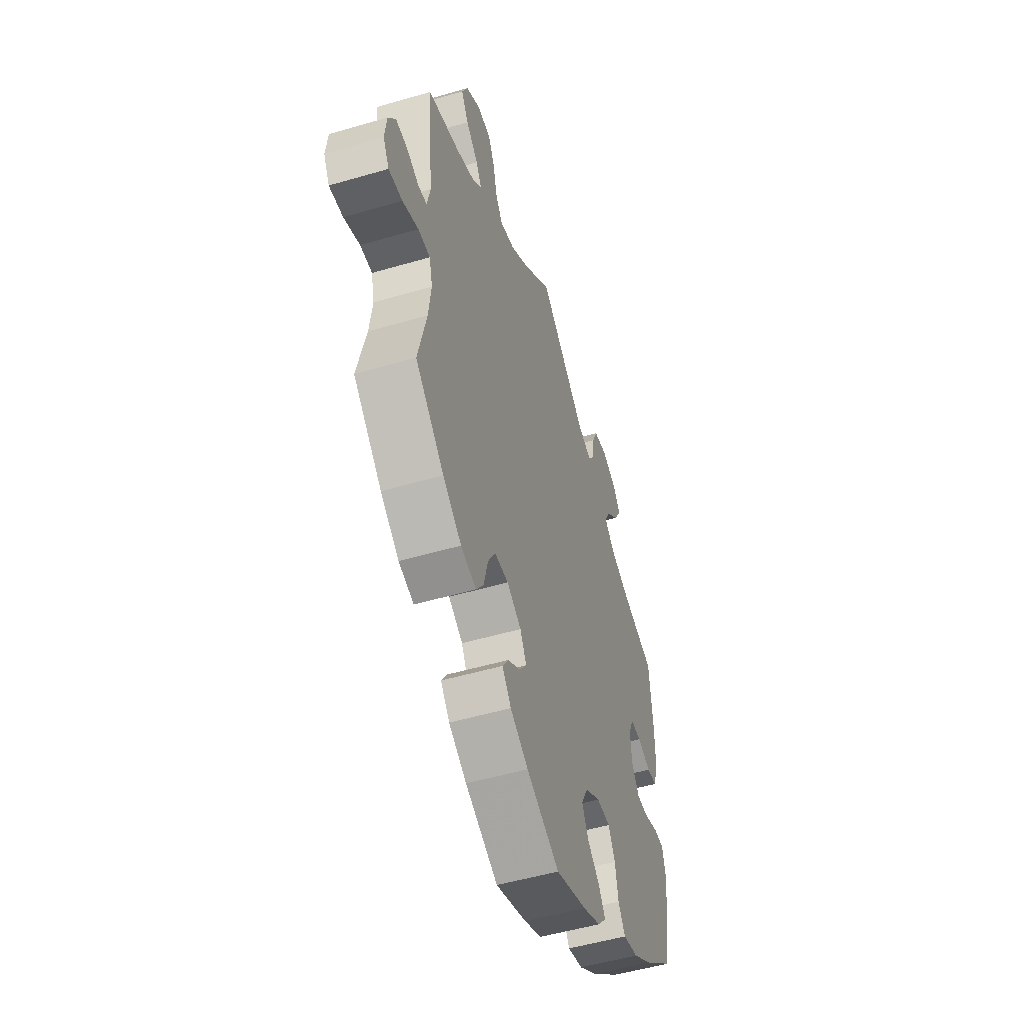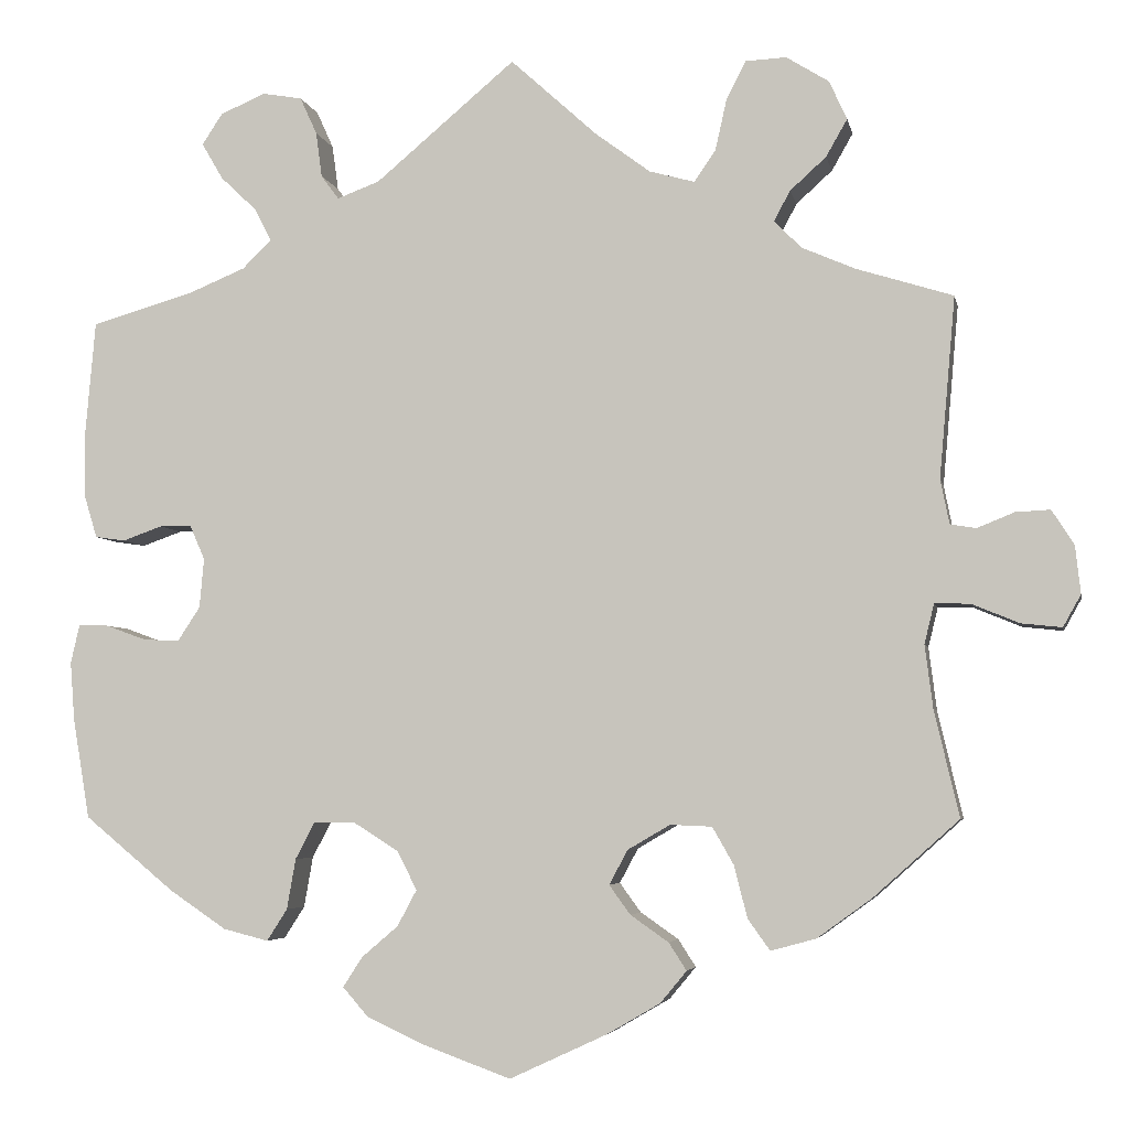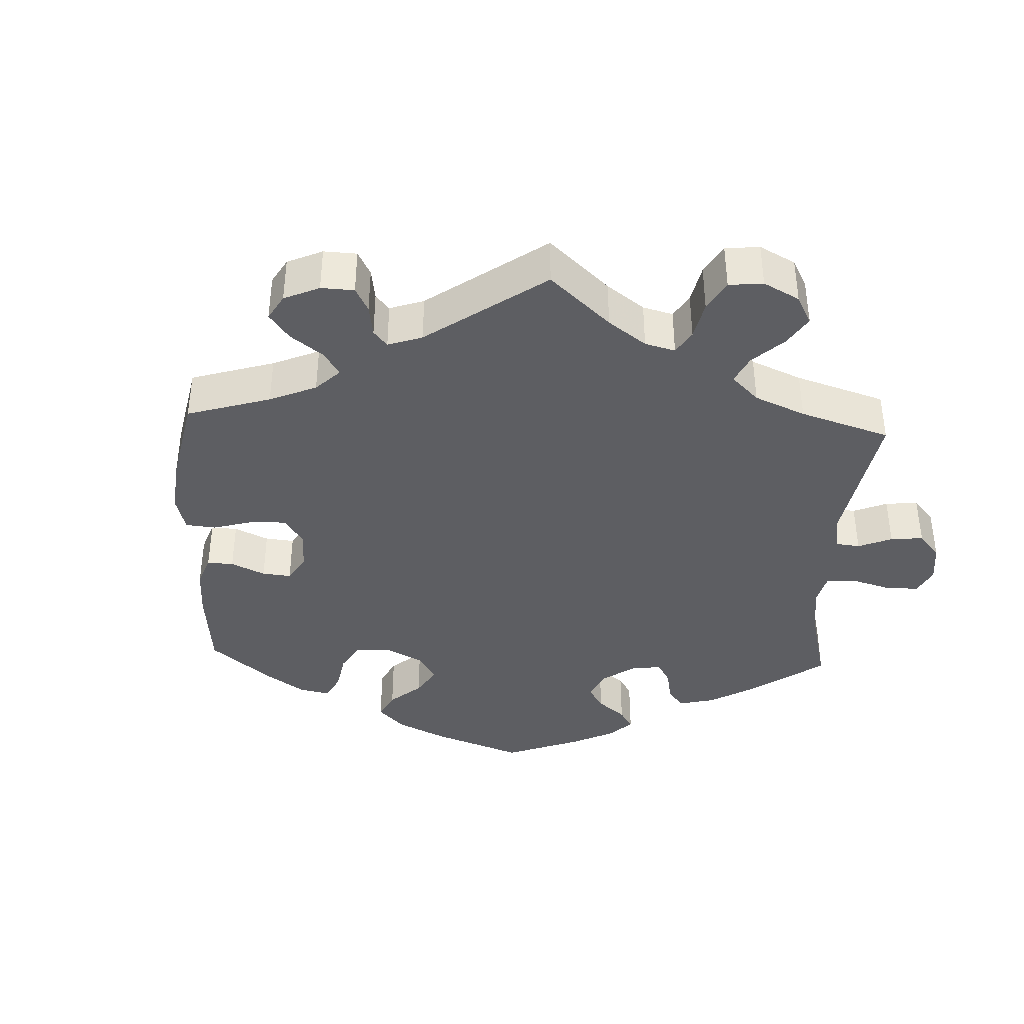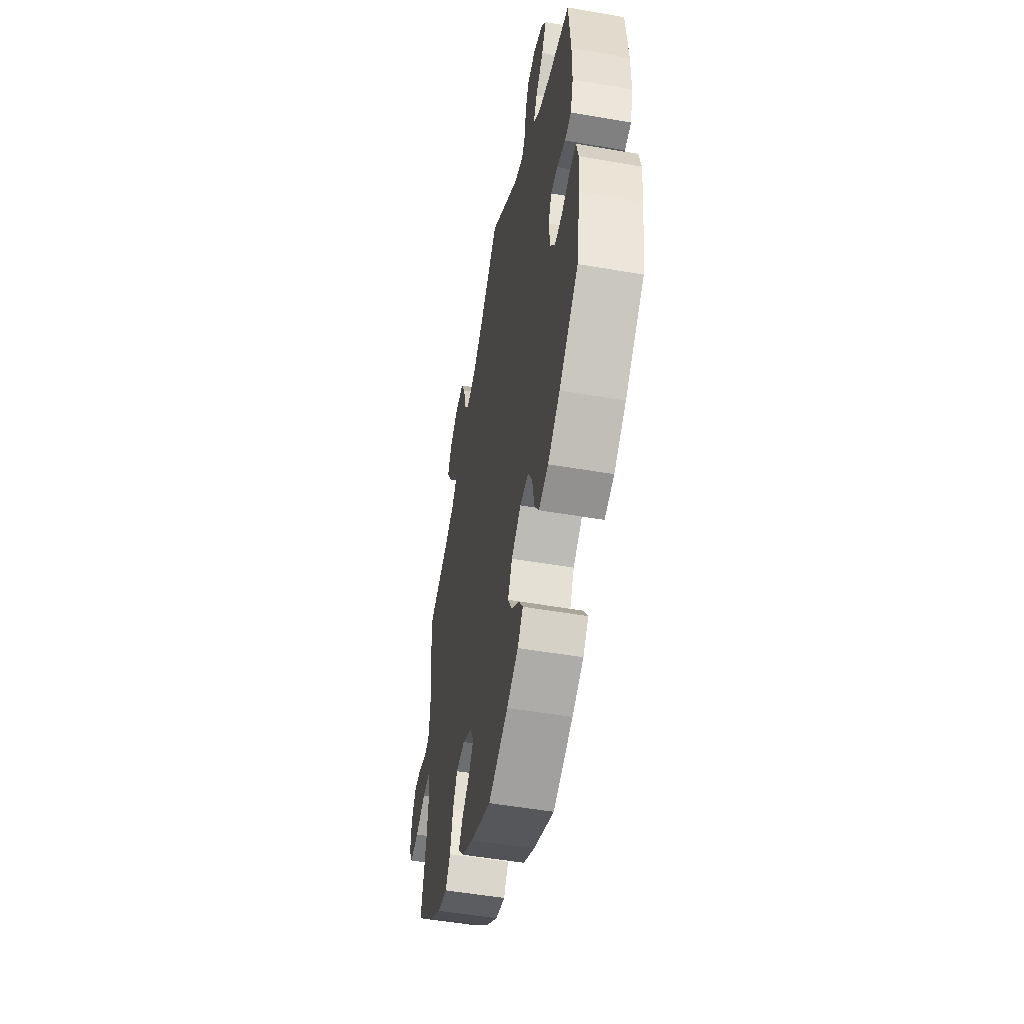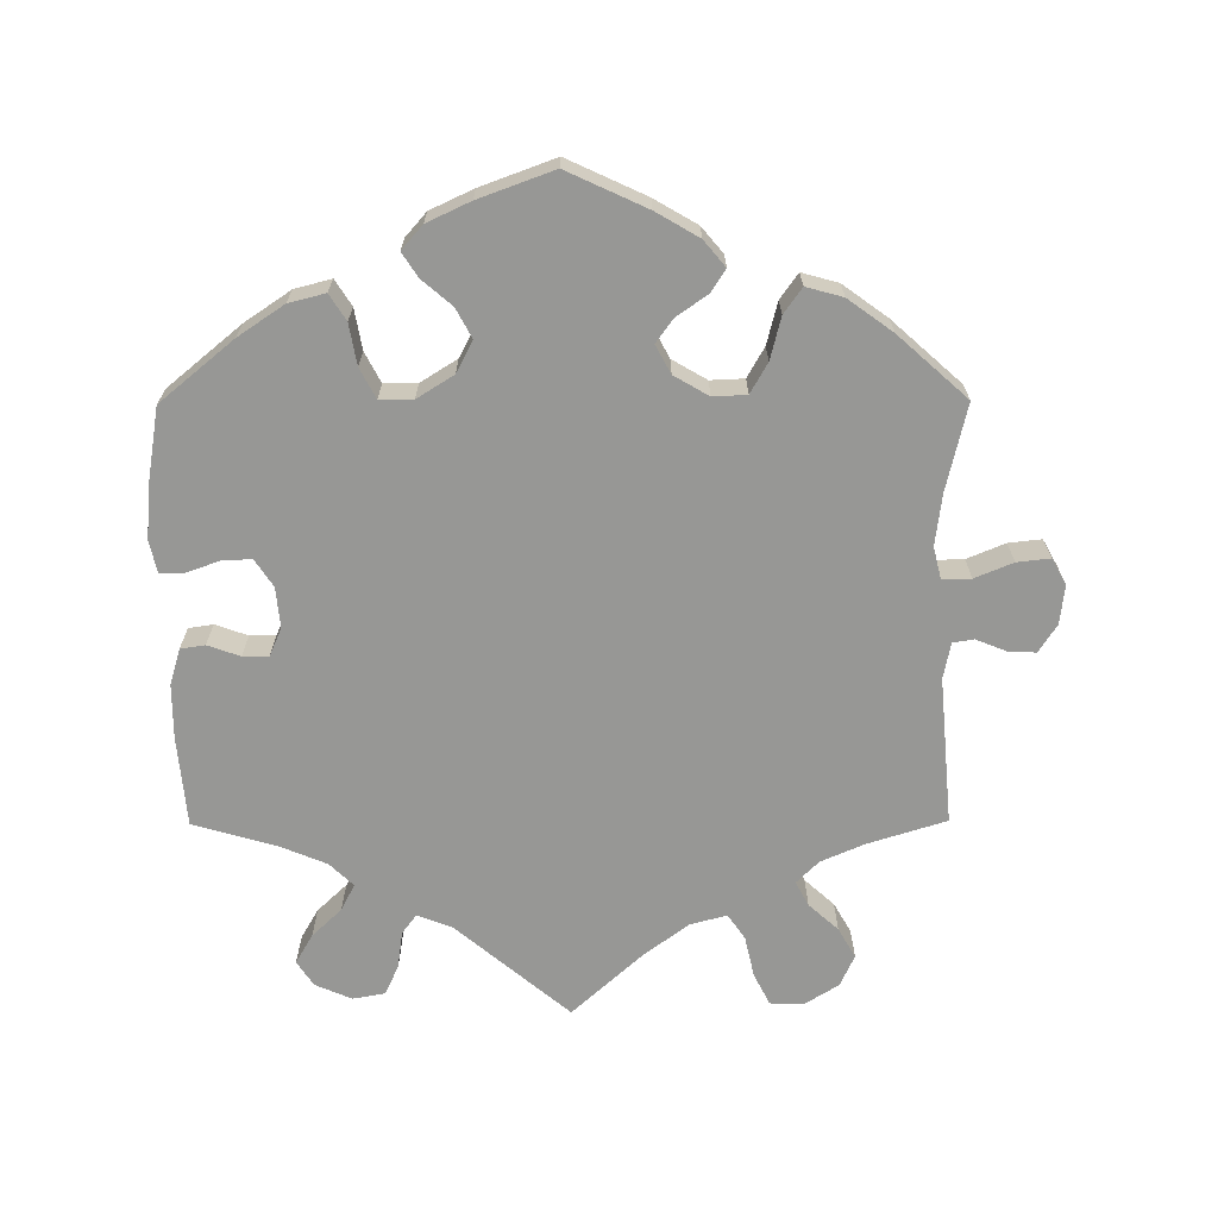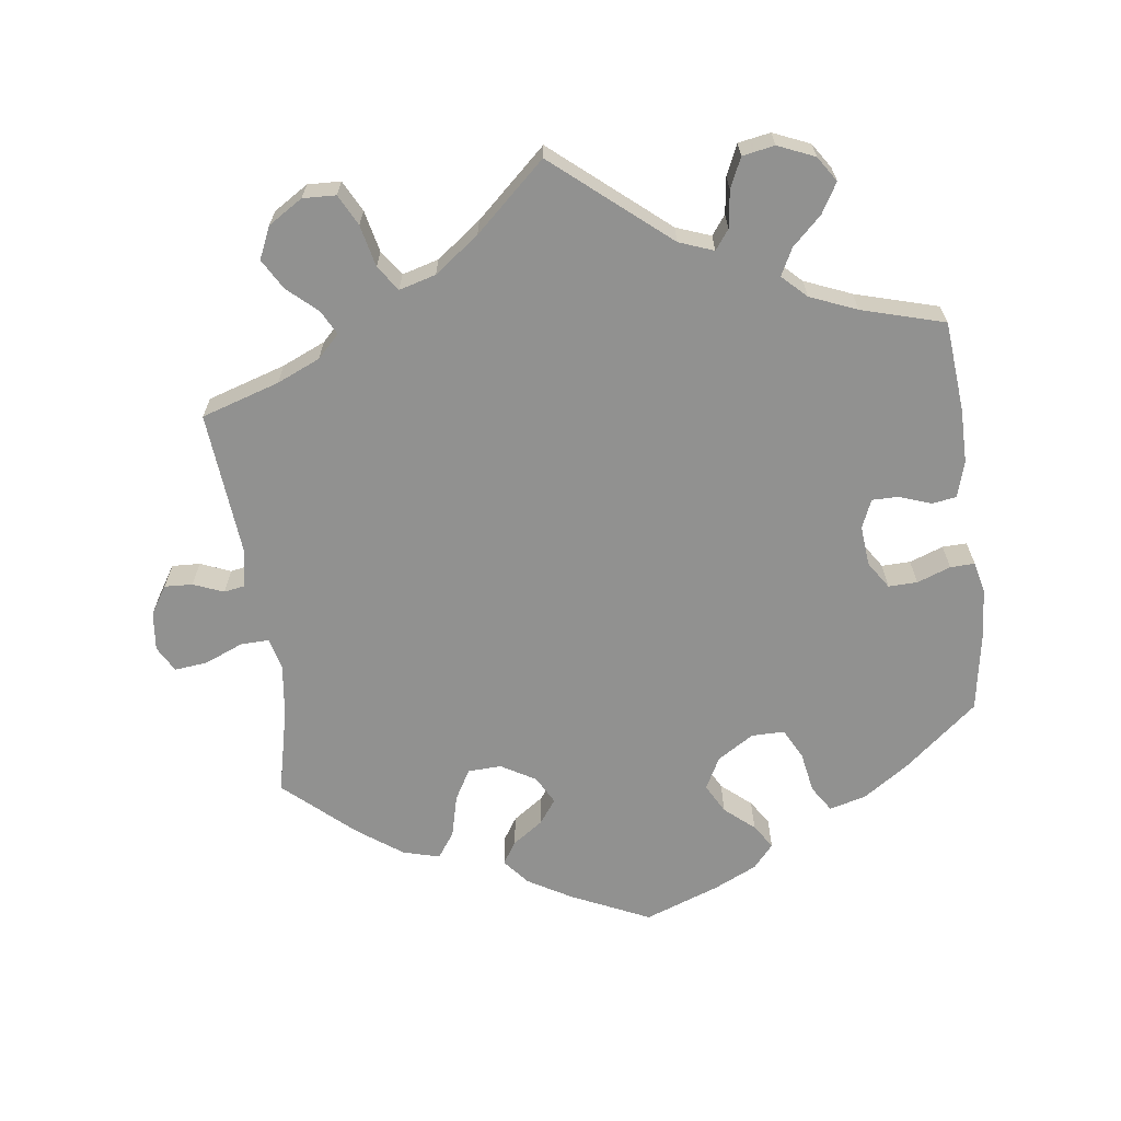
<metadata>
{"format":"obj","ext":"obj","renderer":"f3d","projection":"perspective","resolution":1024,"background":"white","views":[{"elev":-51.7,"azim":-72.4,"up":"+Z"},{"elev":-4.6,"azim":-169.0,"up":"+Z"},{"elev":-39.2,"azim":-62.6,"up":"+Y"},{"elev":-51.8,"azim":79.4,"up":"+Z"},{"elev":-68.1,"azim":-179.7,"up":"+Y"},{"elev":-65.9,"azim":7.6,"up":"+Y"}]}
</metadata>
<code>
v -0.109 0.07 -0.527
v -0.169 0.07 -0.492
v -0.199 0.07 -0.456
v -0.179 0.07 -0.425
v -0.136 0.07 -0.395
v -0.112 0.07 -0.362
v -0.133 0.07 -0.323
v -0.181 0.07 -0.295
v -0.228 0.07 -0.297
v -0.252 0.07 -0.339
v -0.267 0.07 -0.398
v -0.292 0.07 -0.433
v -0.343 0.07 -0.419
v -0.405 0.07 -0.374
v -0.501 0.07 -0.288
v -0.473 0.07 -0.168
v -0.464 0.07 -0.097
v -0.475 0.07 -0.052
v -0.515 0.07 -0.053
v -0.568 0.07 -0.075
v -0.614 0.07 -0.08
v -0.634 0.07 -0.044
v -0.628 0.07 0.01
v -0.603 0.07 0.049
v -0.564 0.07 0.047
v -0.522 0.07 0.03
v -0.493 0.07 0.035
v -0.483 0.07 0.085
v -0.501 0.07 0.289
v -0.392 0.07 0.323
v -0.332 0.07 0.349
v -0.301 0.07 0.38
v -0.319 0.07 0.414
v -0.36 0.07 0.451
v -0.384 0.07 0.493
v -0.364 0.07 0.537
v -0.316 0.07 0.567
v -0.27 0.07 0.565
v -0.248 0.07 0.522
v -0.235 0.07 0.464
v -0.211 0.07 0.429
v -0.16 0.07 0.443
v -0.098 0.07 0.489
v 0 0.07 0.578
v 0.158 0.07 0.445
v 0.206 0.07 0.427
v 0.226 0.07 0.454
v 0.233 0.07 0.505
v 0.252 0.07 0.547
v 0.297 0.07 0.555
v 0.348 0.07 0.533
v 0.371 0.07 0.498
v 0.347 0.07 0.457
v 0.306 0.07 0.418
v 0.287 0.07 0.381
v 0.32 0.07 0.349
v 0.385 0.07 0.322
v 0.5 0.07 0.289
v 0.511 0.07 0.164
v 0.511 0.07 0.088
v 0.496 0.07 0.038
v 0.462 0.07 0.033
v 0.417 0.07 0.049
v 0.381 0.07 0.049
v 0.364 0.07 0.01
v 0.369 0.07 -0.046
v 0.394 0.07 -0.084
v 0.434 0.07 -0.083
v 0.481 0.07 -0.066
v 0.515 0.07 -0.065
v 0.525 0.07 -0.109
v 0.52 0.07 -0.175
v 0.501 0.07 -0.288
v 0.399 0.07 -0.372
v 0.335 0.07 -0.415
v 0.284 0.07 -0.428
v 0.261 0.07 -0.392
v 0.251 0.07 -0.335
v 0.229 0.07 -0.293
v 0.183 0.07 -0.293
v 0.132 0.07 -0.325
v 0.109 0.07 -0.369
v 0.131 0.07 -0.41
v 0.172 0.07 -0.445
v 0.194 0.07 -0.479
v 0.165 0.07 -0.512
v 0.105 0.07 -0.54
v 0.001 0.07 -0.578
v -0.109 0 -0.527
v -0.169 0 -0.492
v -0.199 0 -0.456
v -0.179 0 -0.425
v -0.136 0 -0.395
v -0.112 0 -0.362
v -0.133 0 -0.323
v -0.181 0 -0.295
v -0.228 0 -0.297
v -0.252 0 -0.339
v -0.267 0 -0.398
v -0.292 0 -0.433
v -0.343 0 -0.419
v -0.405 0 -0.374
v -0.501 0 -0.288
v -0.473 0 -0.168
v -0.464 0 -0.097
v -0.475 0 -0.052
v -0.515 0 -0.053
v -0.568 0 -0.075
v -0.614 0 -0.08
v -0.634 0 -0.044
v -0.628 0 0.01
v -0.603 0 0.049
v -0.564 0 0.047
v -0.522 0 0.03
v -0.493 0 0.035
v -0.483 0 0.085
v -0.501 0 0.289
v -0.392 0 0.323
v -0.332 0 0.349
v -0.301 0 0.38
v -0.319 0 0.414
v -0.36 0 0.451
v -0.384 0 0.493
v -0.364 0 0.537
v -0.316 0 0.567
v -0.27 0 0.565
v -0.248 0 0.522
v -0.235 0 0.464
v -0.211 0 0.429
v -0.16 0 0.443
v -0.098 0 0.489
v 0 0 0.578
v 0.158 0 0.445
v 0.206 0 0.427
v 0.226 0 0.454
v 0.233 0 0.505
v 0.252 0 0.547
v 0.297 0 0.555
v 0.348 0 0.533
v 0.371 0 0.498
v 0.347 0 0.457
v 0.306 0 0.418
v 0.287 0 0.381
v 0.32 0 0.349
v 0.385 0 0.322
v 0.5 0 0.289
v 0.511 0 0.164
v 0.511 0 0.088
v 0.496 0 0.038
v 0.462 0 0.033
v 0.417 0 0.049
v 0.381 0 0.049
v 0.364 0 0.01
v 0.369 0 -0.046
v 0.394 0 -0.084
v 0.434 0 -0.083
v 0.481 0 -0.066
v 0.515 0 -0.065
v 0.525 0 -0.109
v 0.52 0 -0.175
v 0.501 0 -0.288
v 0.399 0 -0.372
v 0.335 0 -0.415
v 0.284 0 -0.428
v 0.261 0 -0.392
v 0.251 0 -0.335
v 0.229 0 -0.293
v 0.183 0 -0.293
v 0.132 0 -0.325
v 0.109 0 -0.369
v 0.131 0 -0.41
v 0.172 0 -0.445
v 0.194 0 -0.479
v 0.165 0 -0.512
v 0.105 0 -0.54
v 0.001 0 -0.578
f 83 84 85 86
f 82 83 86 87
f 75 76 77 78
f 75 78 79
f 74 75 79
f 73 74 79
f 72 73 79 80
f 68 69 70 71
f 67 68 71 72
f 60 61 62 63
f 60 63 64
f 57 58 59 60
f 56 57 60 64
f 55 56 64 65
f 51 52 53 54
f 51 54 55
f 50 51 55
f 47 48 49 50
f 47 50 55
f 46 47 55 65
f 43 44 45
f 42 43 45 46
f 41 42 46 65
f 37 38 39 40
f 37 40 41
f 36 37 41
f 33 34 35 36
f 32 33 36 41
f 31 32 41 65
f 28 29 30
f 27 28 30 31
f 23 24 25 26
f 23 26 27
f 22 23 27
f 19 20 21 22
f 18 19 22 27
f 17 18 27 31
f 13 14 15 16
f 10 11 12 13
f 9 10 13 16
f 8 9 16 17
f 2 3 4 5
f 2 5 6
f 1 2 6
f 82 87 88 1
f 67 72 80
f 66 67 80 81
f 65 66 81
f 31 65 81
f 7 8 17 31
f 6 7 31 81
f 1 6 81 82
f 174 173 172 171
f 175 174 171 170
f 166 165 164 163
f 167 166 163
f 167 163 162
f 167 162 161
f 168 167 161 160
f 159 158 157 156
f 160 159 156 155
f 151 150 149 148
f 152 151 148
f 148 147 146 145
f 152 148 145 144
f 153 152 144 143
f 142 141 140 139
f 143 142 139
f 143 139 138
f 138 137 136 135
f 143 138 135
f 153 143 135 134
f 133 132 131
f 134 133 131 130
f 153 134 130 129
f 128 127 126 125
f 129 128 125
f 129 125 124
f 124 123 122 121
f 129 124 121 120
f 153 129 120 119
f 118 117 116
f 119 118 116 115
f 114 113 112 111
f 115 114 111
f 115 111 110
f 110 109 108 107
f 115 110 107 106
f 119 115 106 105
f 104 103 102 101
f 101 100 99 98
f 104 101 98 97
f 105 104 97 96
f 93 92 91 90
f 94 93 90
f 94 90 89
f 89 176 175 170
f 168 160 155
f 169 168 155 154
f 169 154 153
f 169 153 119
f 119 105 96 95
f 169 119 95 94
f 170 169 94 89
f 1 89 90 2
f 2 90 91 3
f 3 91 92 4
f 4 92 93 5
f 5 93 94 6
f 6 94 95 7
f 7 95 96 8
f 8 96 97 9
f 9 97 98 10
f 10 98 99 11
f 11 99 100 12
f 12 100 101 13
f 13 101 102 14
f 14 102 103 15
f 15 103 104 16
f 16 104 105 17
f 17 105 106 18
f 18 106 107 19
f 19 107 108 20
f 20 108 109 21
f 21 109 110 22
f 22 110 111 23
f 23 111 112 24
f 24 112 113 25
f 25 113 114 26
f 26 114 115 27
f 27 115 116 28
f 28 116 117 29
f 29 117 118 30
f 30 118 119 31
f 31 119 120 32
f 32 120 121 33
f 33 121 122 34
f 34 122 123 35
f 35 123 124 36
f 36 124 125 37
f 37 125 126 38
f 38 126 127 39
f 39 127 128 40
f 40 128 129 41
f 41 129 130 42
f 42 130 131 43
f 43 131 132 44
f 44 132 133 45
f 45 133 134 46
f 46 134 135 47
f 47 135 136 48
f 48 136 137 49
f 49 137 138 50
f 50 138 139 51
f 51 139 140 52
f 52 140 141 53
f 53 141 142 54
f 54 142 143 55
f 55 143 144 56
f 56 144 145 57
f 57 145 146 58
f 58 146 147 59
f 59 147 148 60
f 60 148 149 61
f 61 149 150 62
f 62 150 151 63
f 63 151 152 64
f 64 152 153 65
f 65 153 154 66
f 66 154 155 67
f 67 155 156 68
f 68 156 157 69
f 69 157 158 70
f 70 158 159 71
f 71 159 160 72
f 72 160 161 73
f 73 161 162 74
f 74 162 163 75
f 75 163 164 76
f 76 164 165 77
f 77 165 166 78
f 78 166 167 79
f 79 167 168 80
f 80 168 169 81
f 81 169 170 82
f 82 170 171 83
f 83 171 172 84
f 84 172 173 85
f 85 173 174 86
f 86 174 175 87
f 87 175 176 88
f 88 176 89 1

</code>
